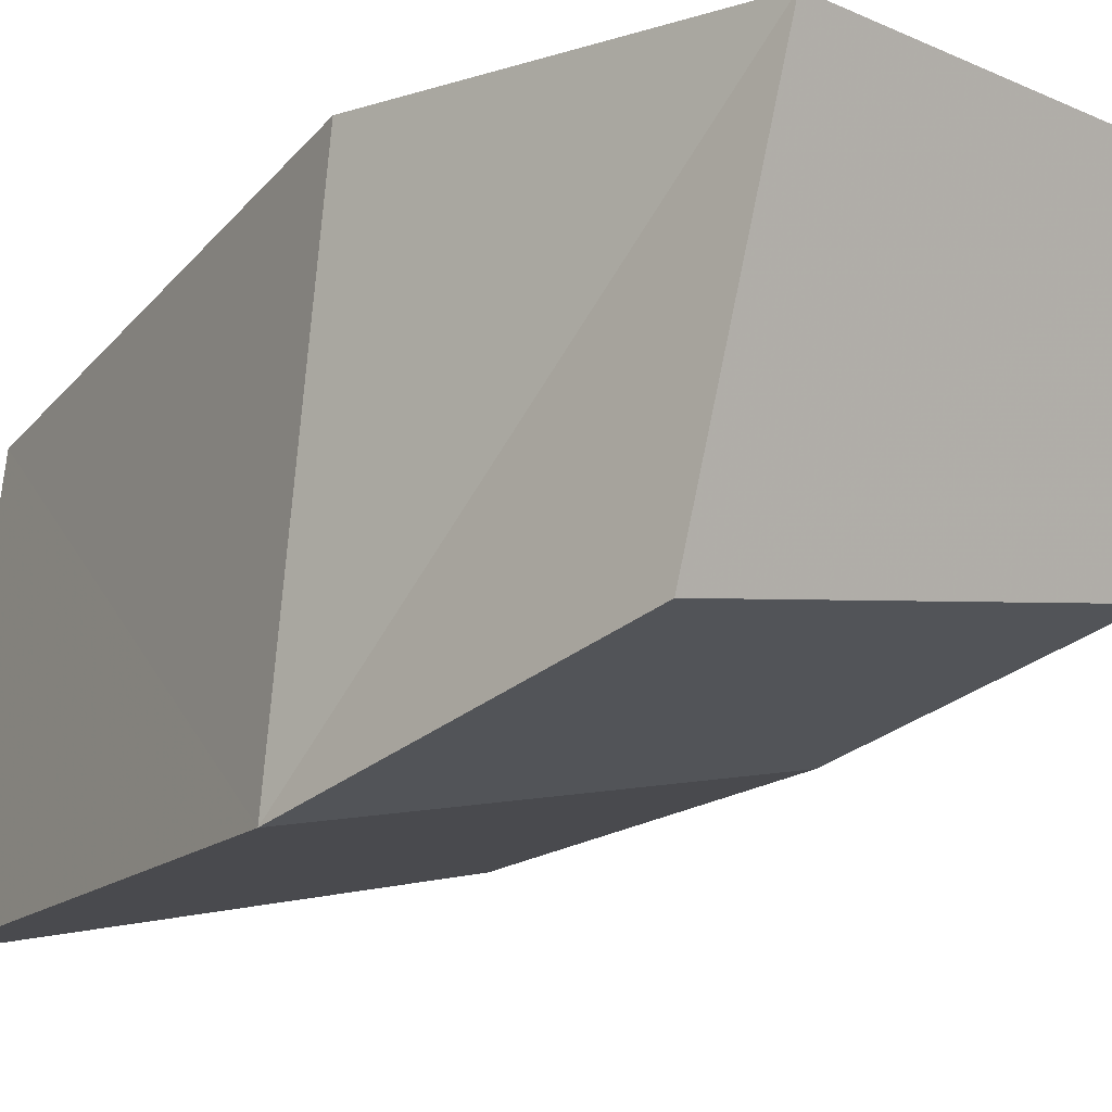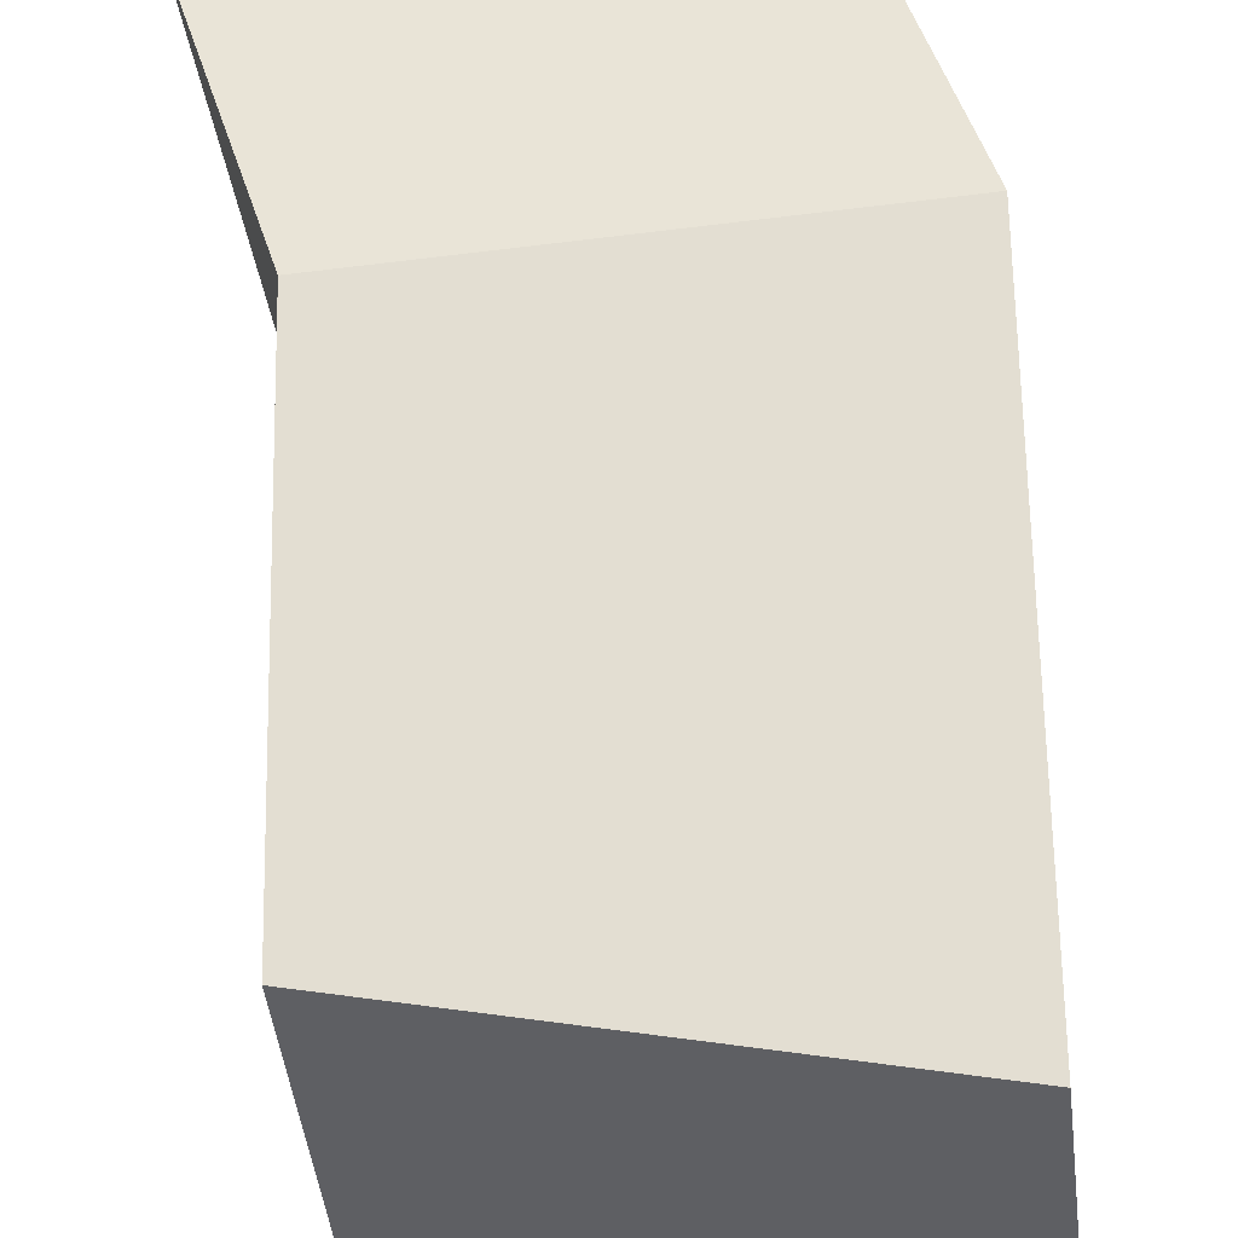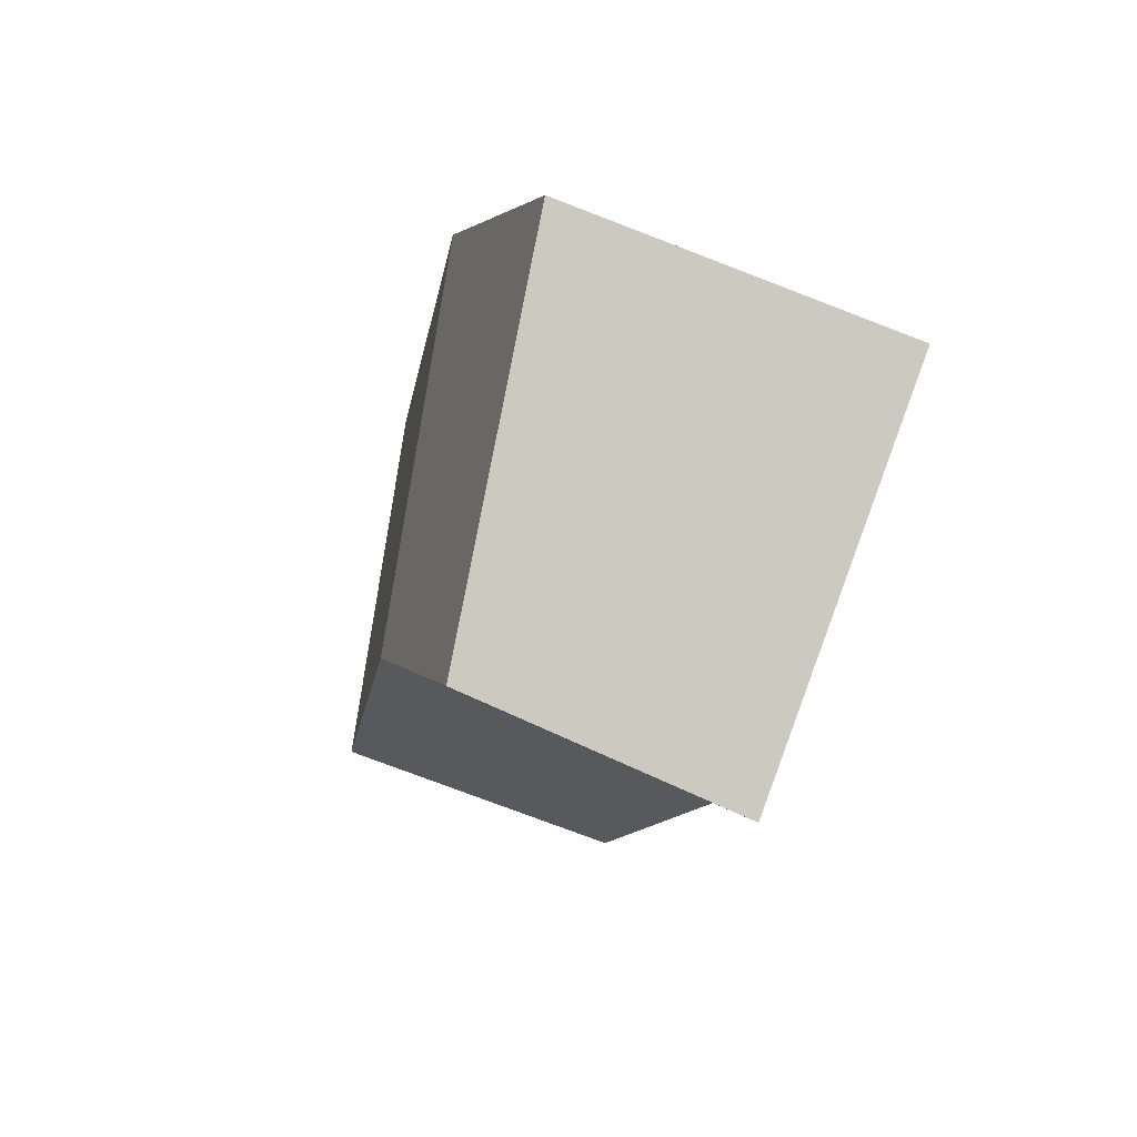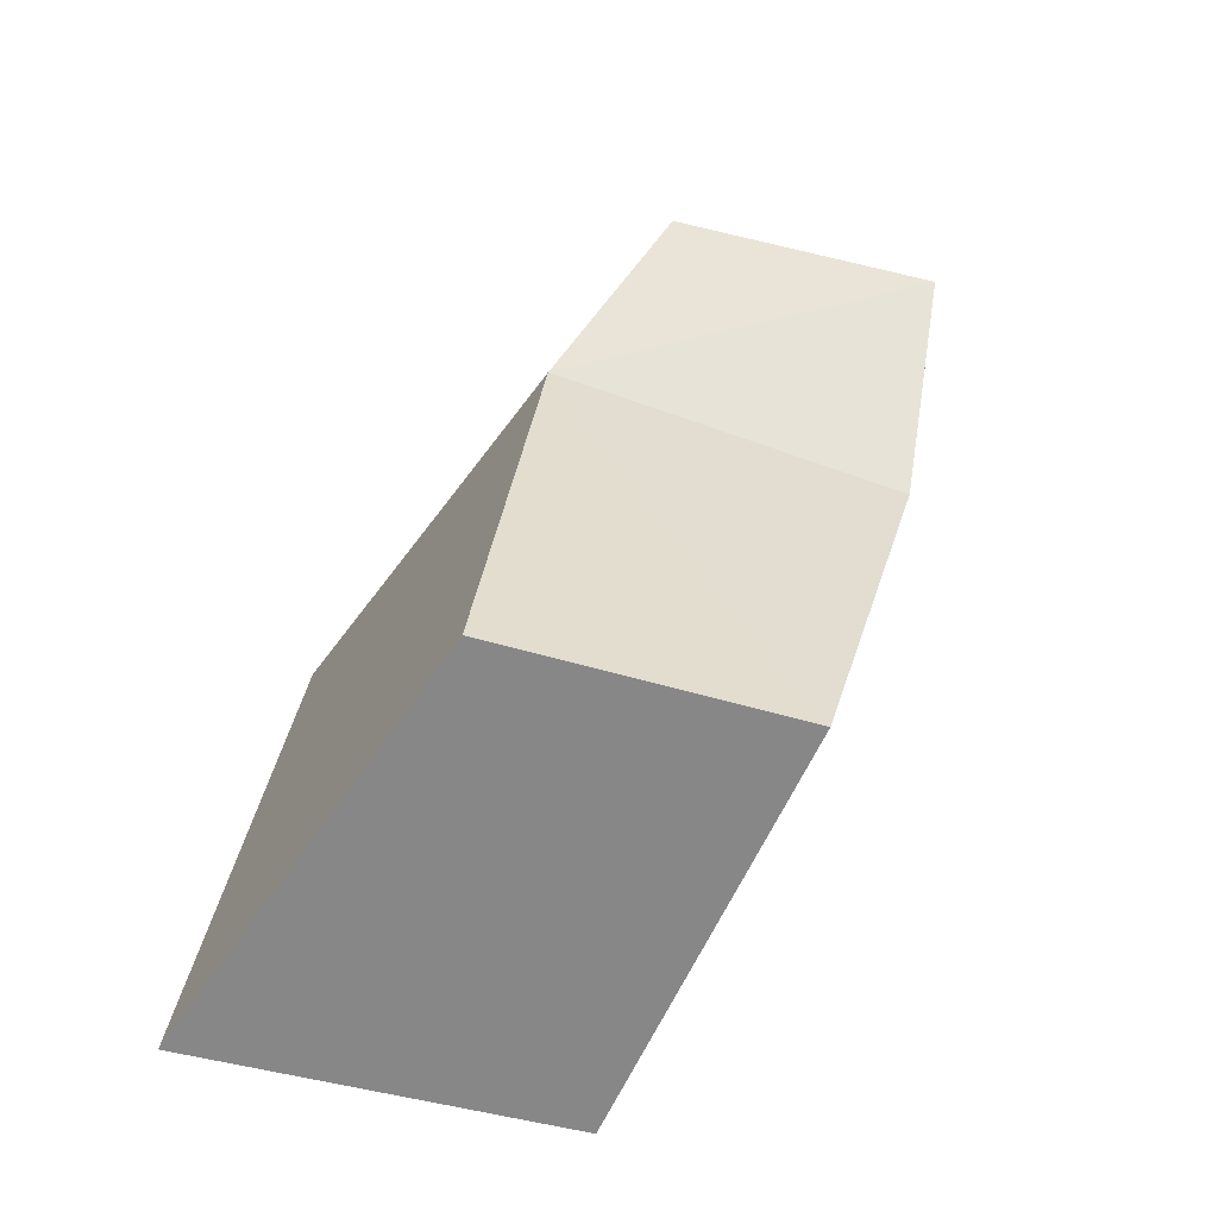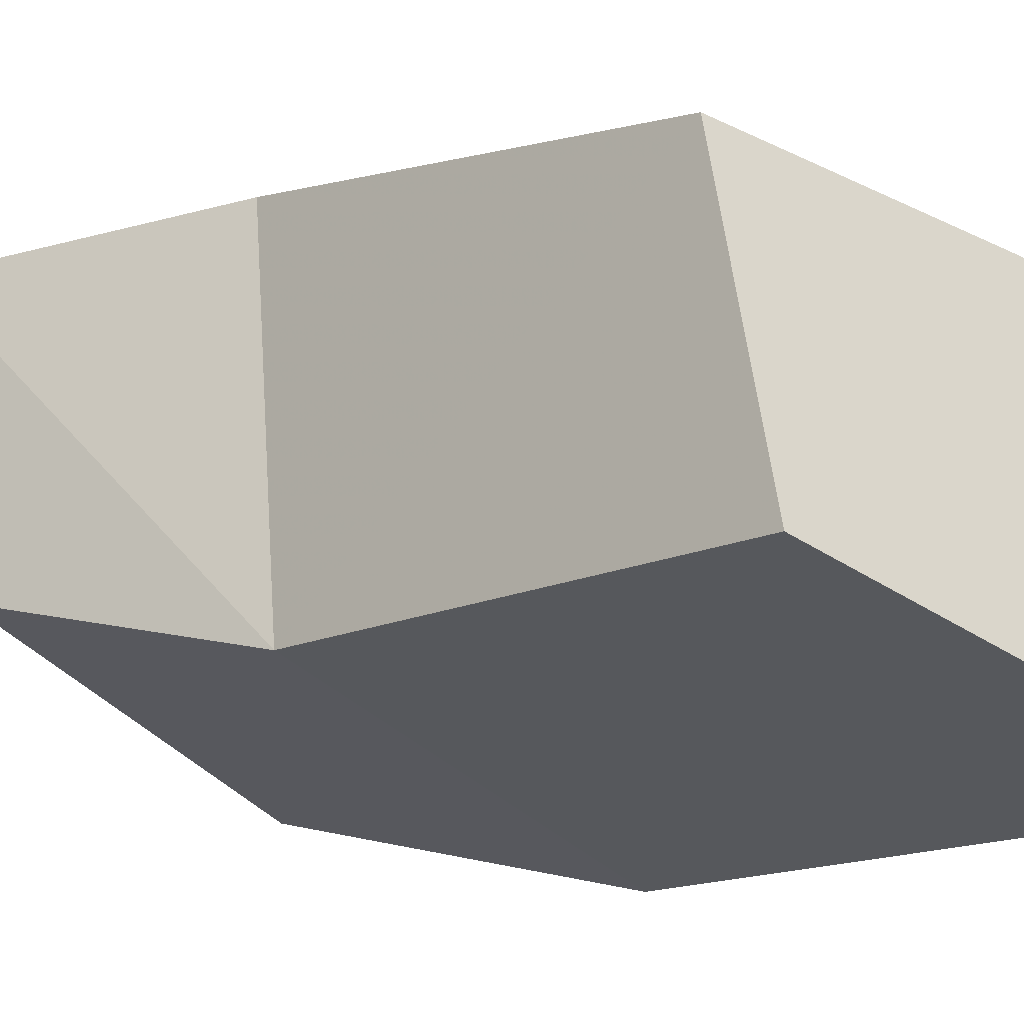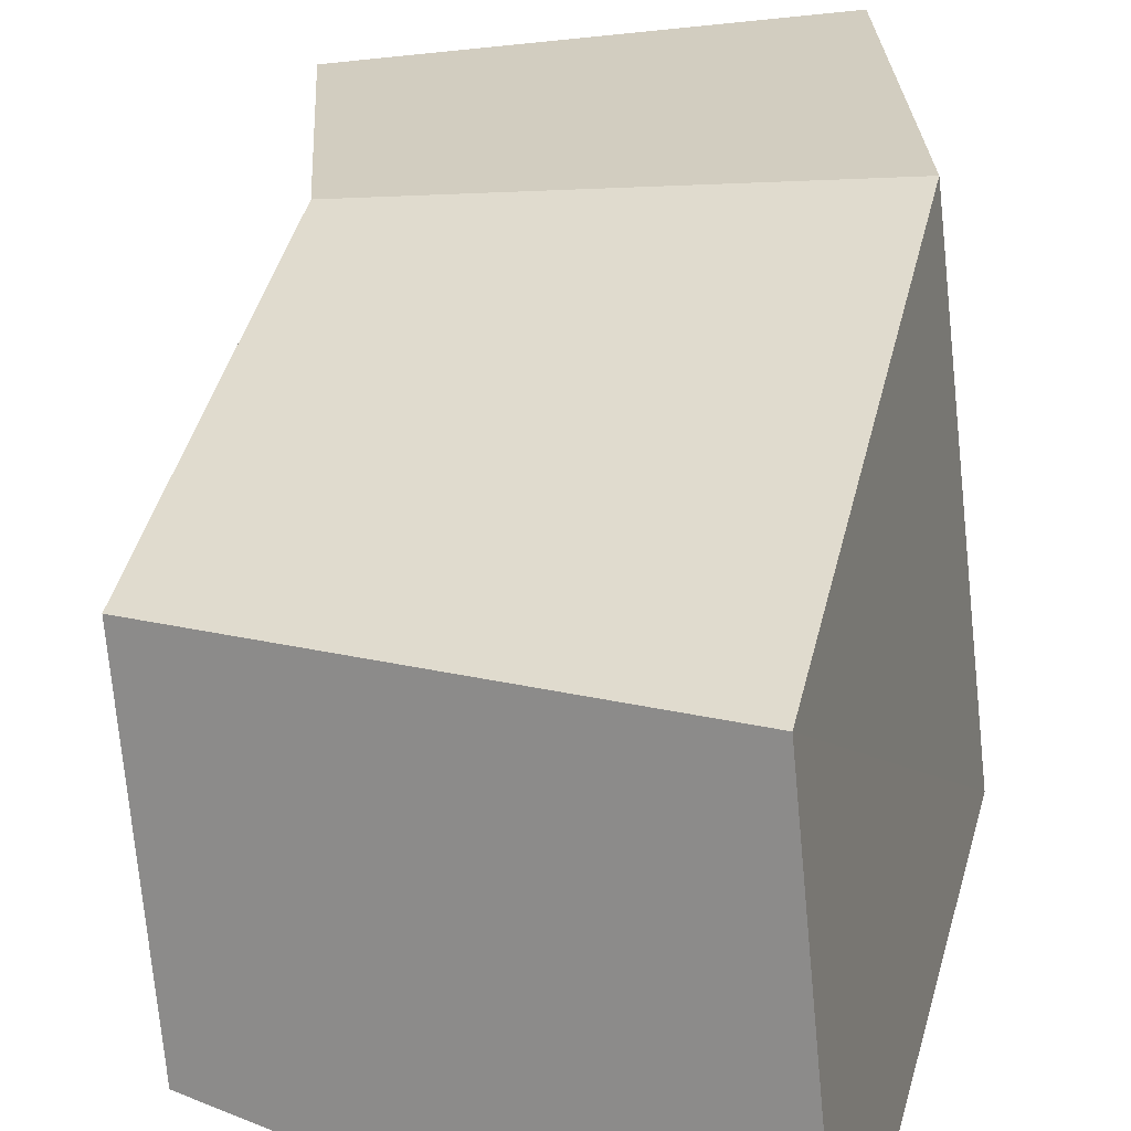
<metadata>
{"format":"obj","ext":"obj","renderer":"f3d","projection":"perspective","resolution":1024,"background":"white","views":[{"elev":-5.7,"azim":-32.3,"up":"+Y"},{"elev":48.9,"azim":178.4,"up":"+Y"},{"elev":73.1,"azim":104.2,"up":"+Z"},{"elev":-53.2,"azim":62.2,"up":"+Z"},{"elev":-28.9,"azim":130.8,"up":"+Y"},{"elev":23.7,"azim":-166.9,"up":"+Y"}]}
</metadata>
<code>
g shard_47_mesh
v -0.9075 0.3005 -2.092
v -1.171 -1.091 0.3799
v -1.115 -1.489 -2.241
v -0.9298 1.027 0.3583
v -0.4482 1.097 2.038
v -0.7594 -0.5221 1.903
v 1.093 0.2422 -1.686
v 0.926 -1.2 -1.806
v 0.881 -0.8794 0.3061
v 1.075 0.8274 0.2888
v 1.464 0.884 1.643
v 1.213 -0.4208 1.533
v 1.093 0.2422 -1.686
v -0.9298 1.027 0.3583
v -0.9075 0.3005 -2.092
v 1.075 0.8274 0.2888
v -0.4482 1.097 2.038
v 1.464 0.884 1.643
v -0.7594 -0.5221 1.903
v 1.213 -0.4208 1.533
v -1.171 -1.091 0.3799
v 0.881 -0.8794 0.3061
v -1.115 -1.489 -2.241
v 0.926 -1.2 -1.806
v -0.9075 0.3005 -2.092
v 1.093 0.2422 -1.686
g shard_47_mesh_0
f 3 2 1
f 2 4 1
f 5 4 2
f 6 5 2
f 9 8 7
f 10 9 7
f 10 11 9
f 11 12 9
f 15 14 13
f 14 16 13
f 14 17 16
f 17 18 16
f 17 19 18
f 19 20 18
f 19 21 20
f 21 22 20
f 21 23 22
f 23 24 22
f 23 25 24
f 25 26 24

</code>
